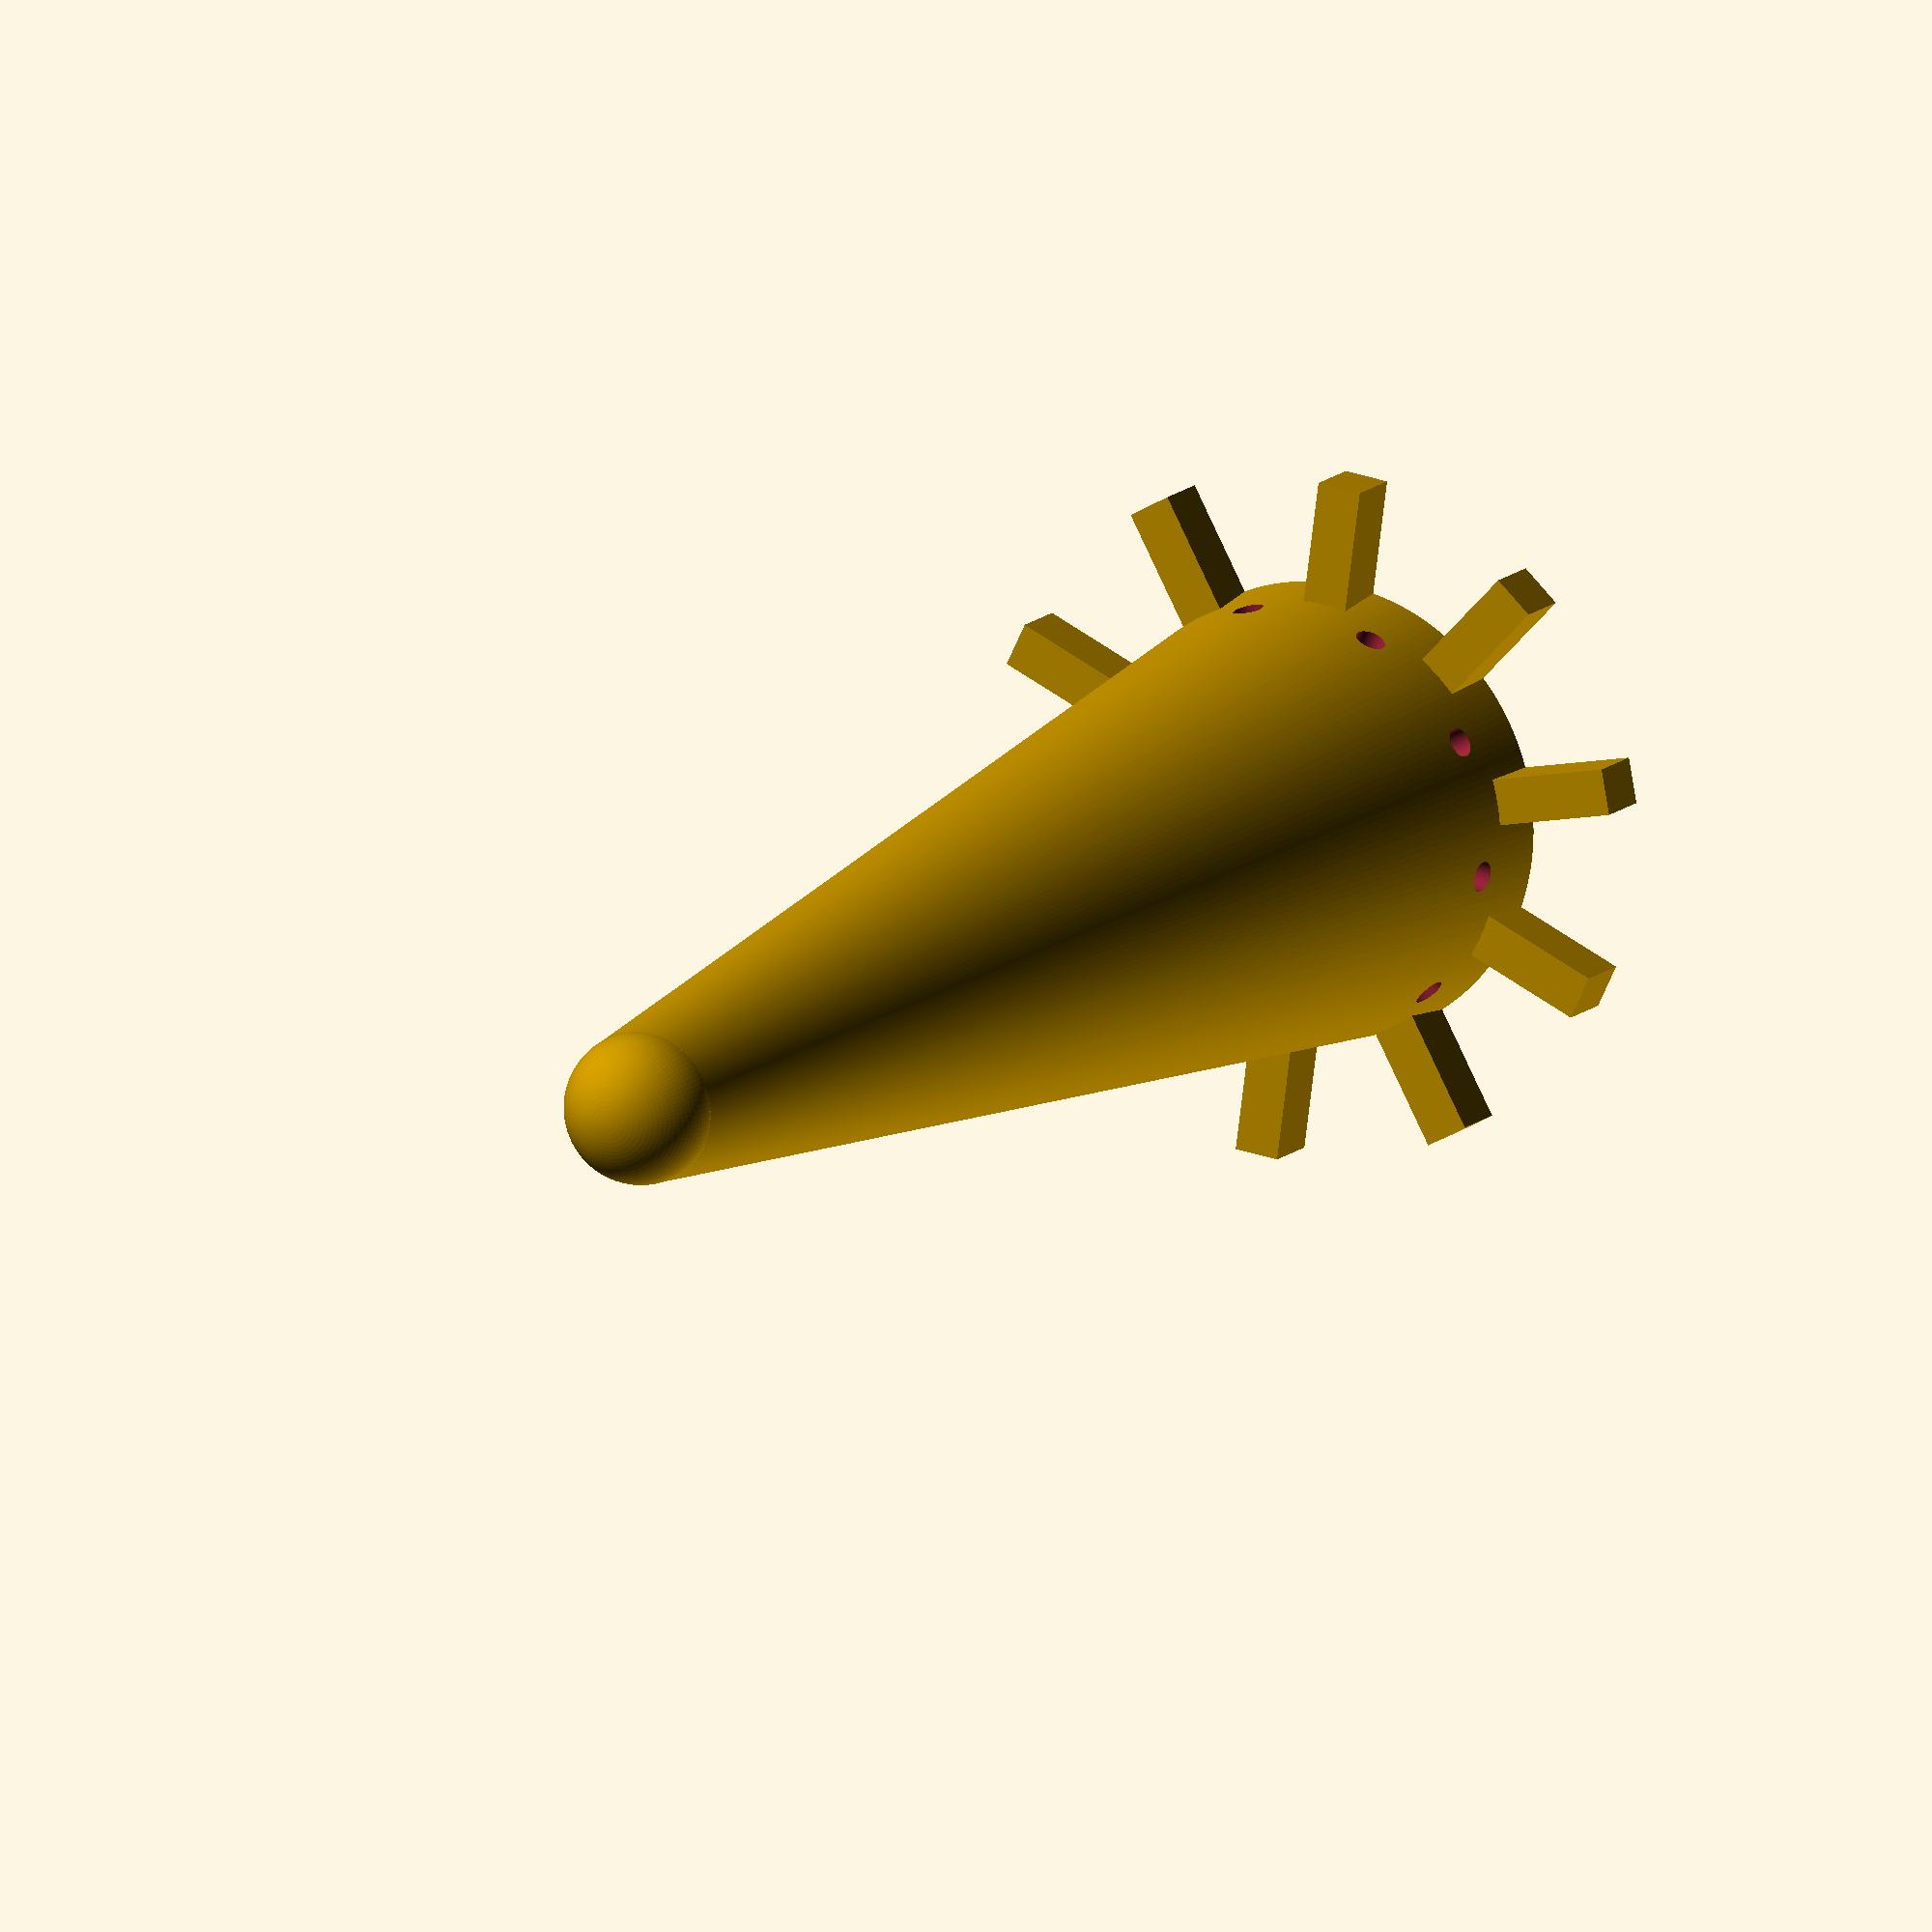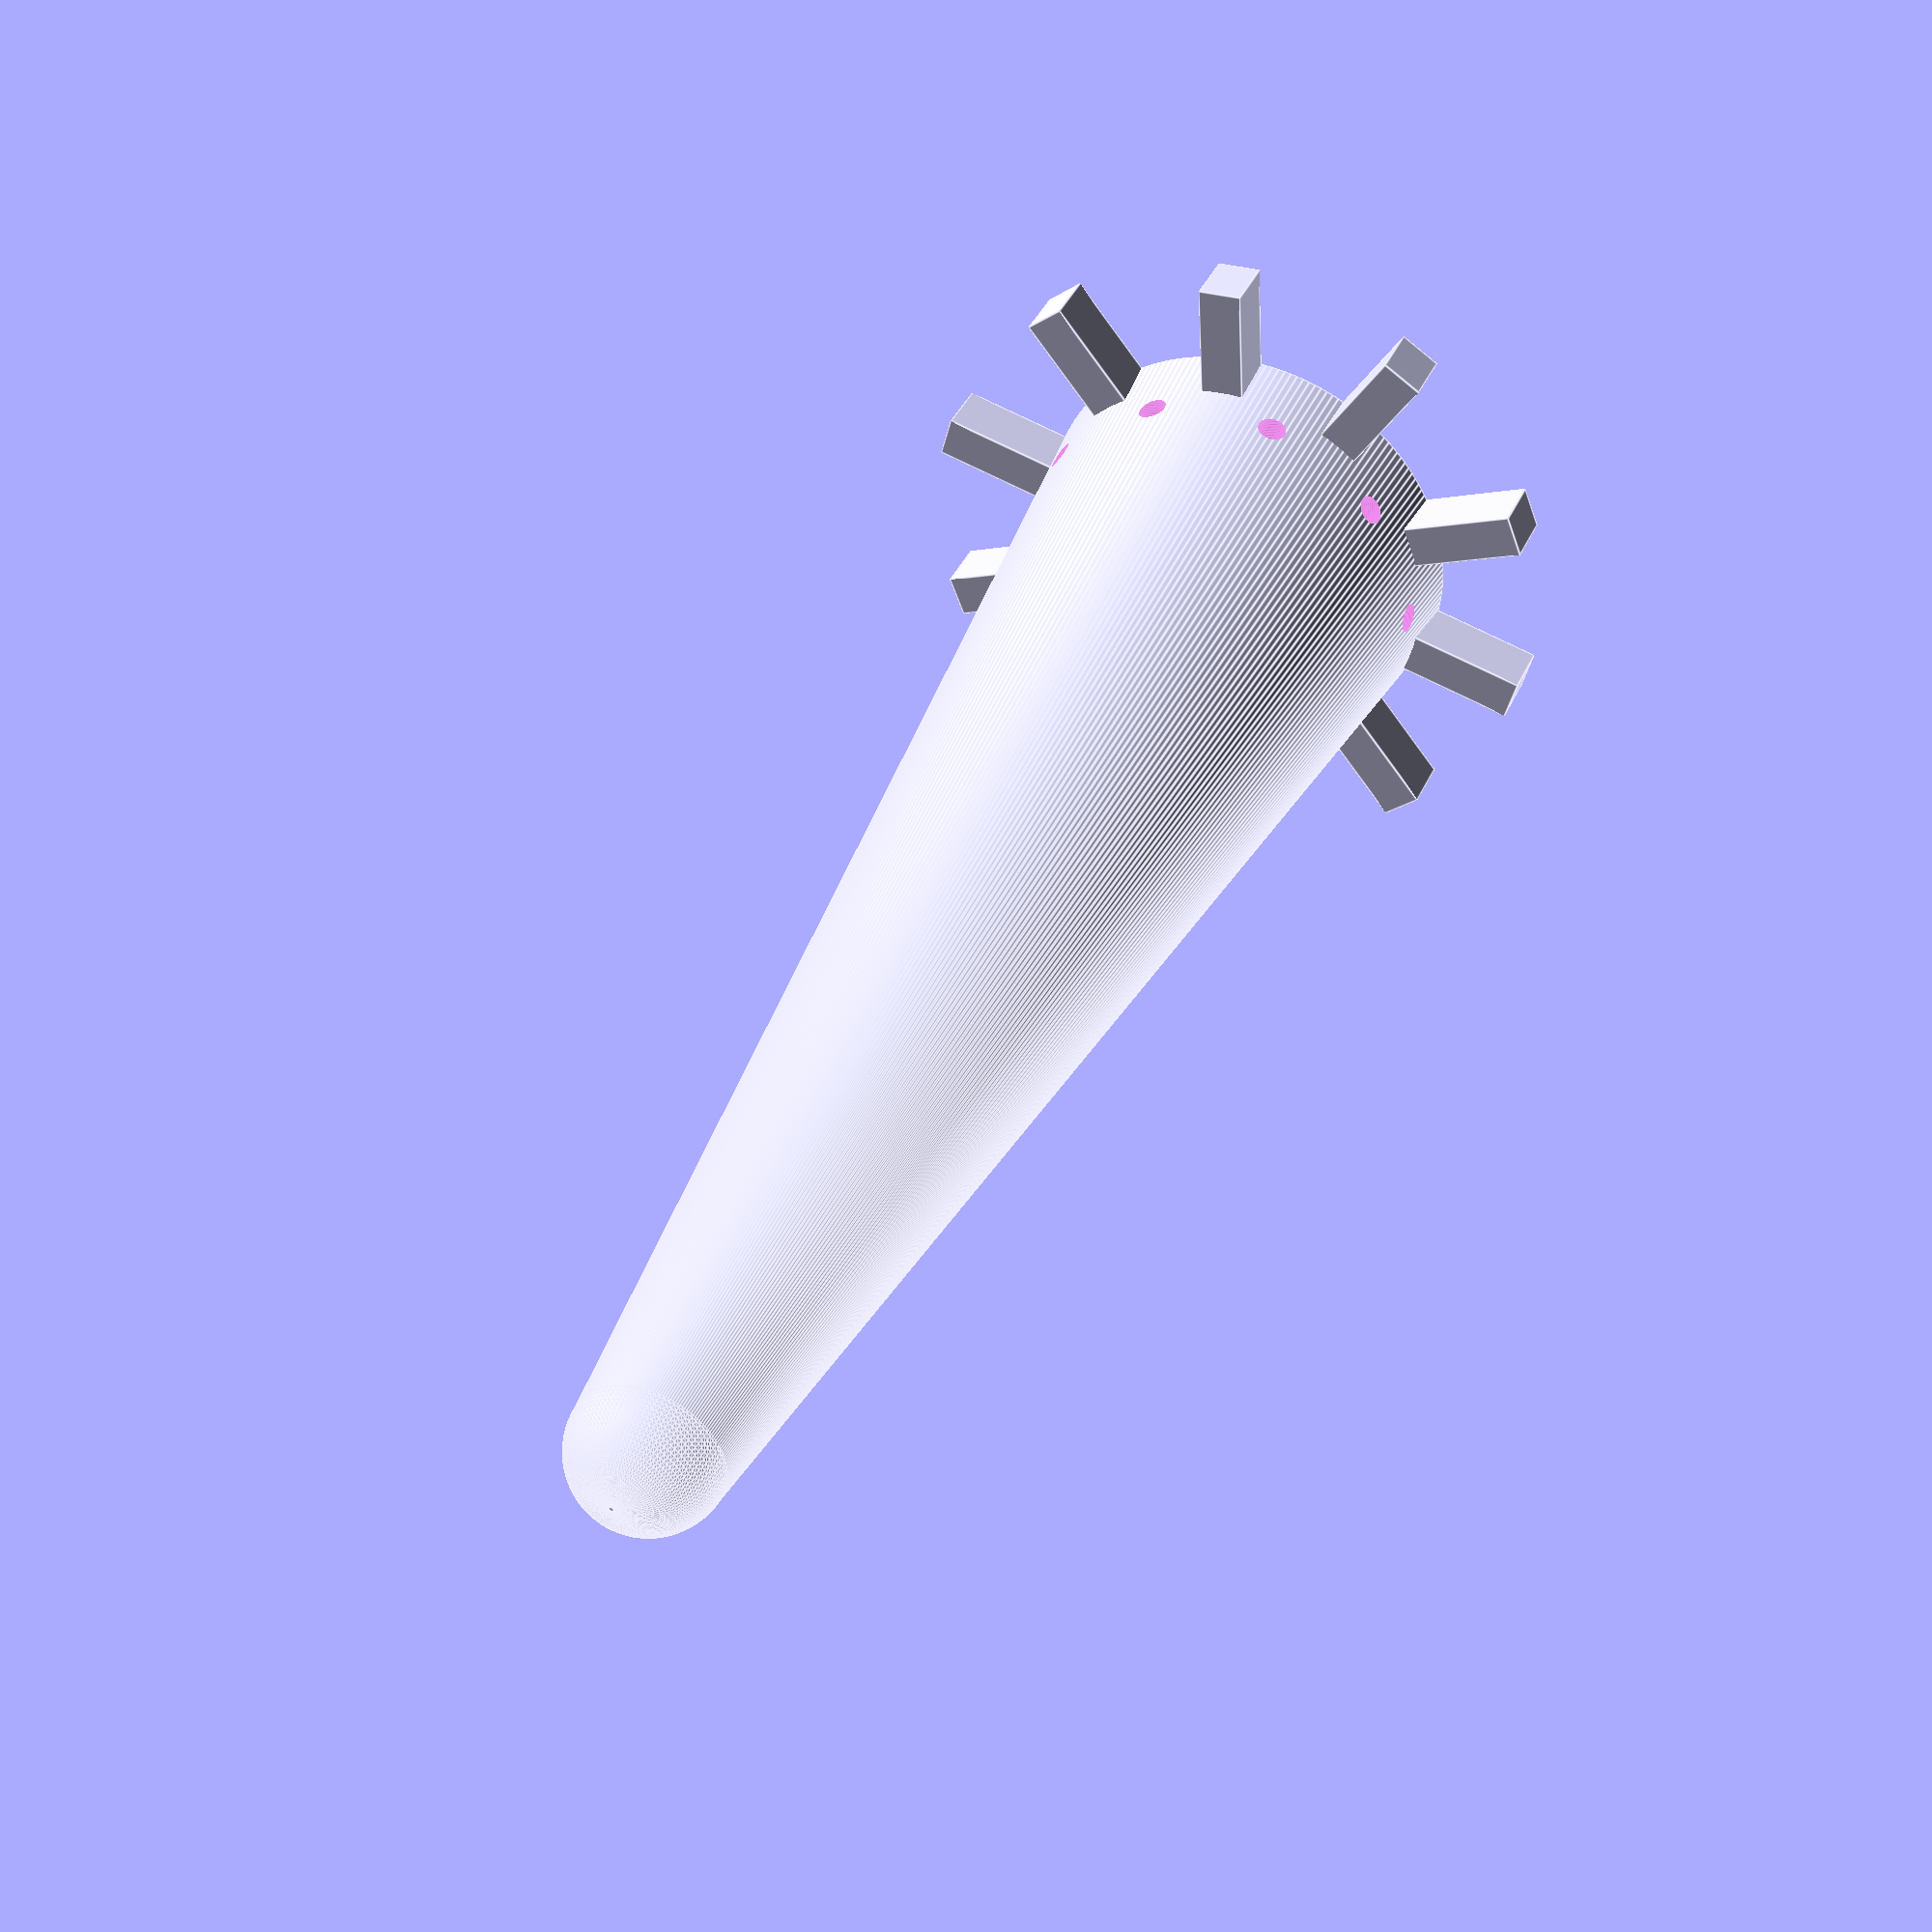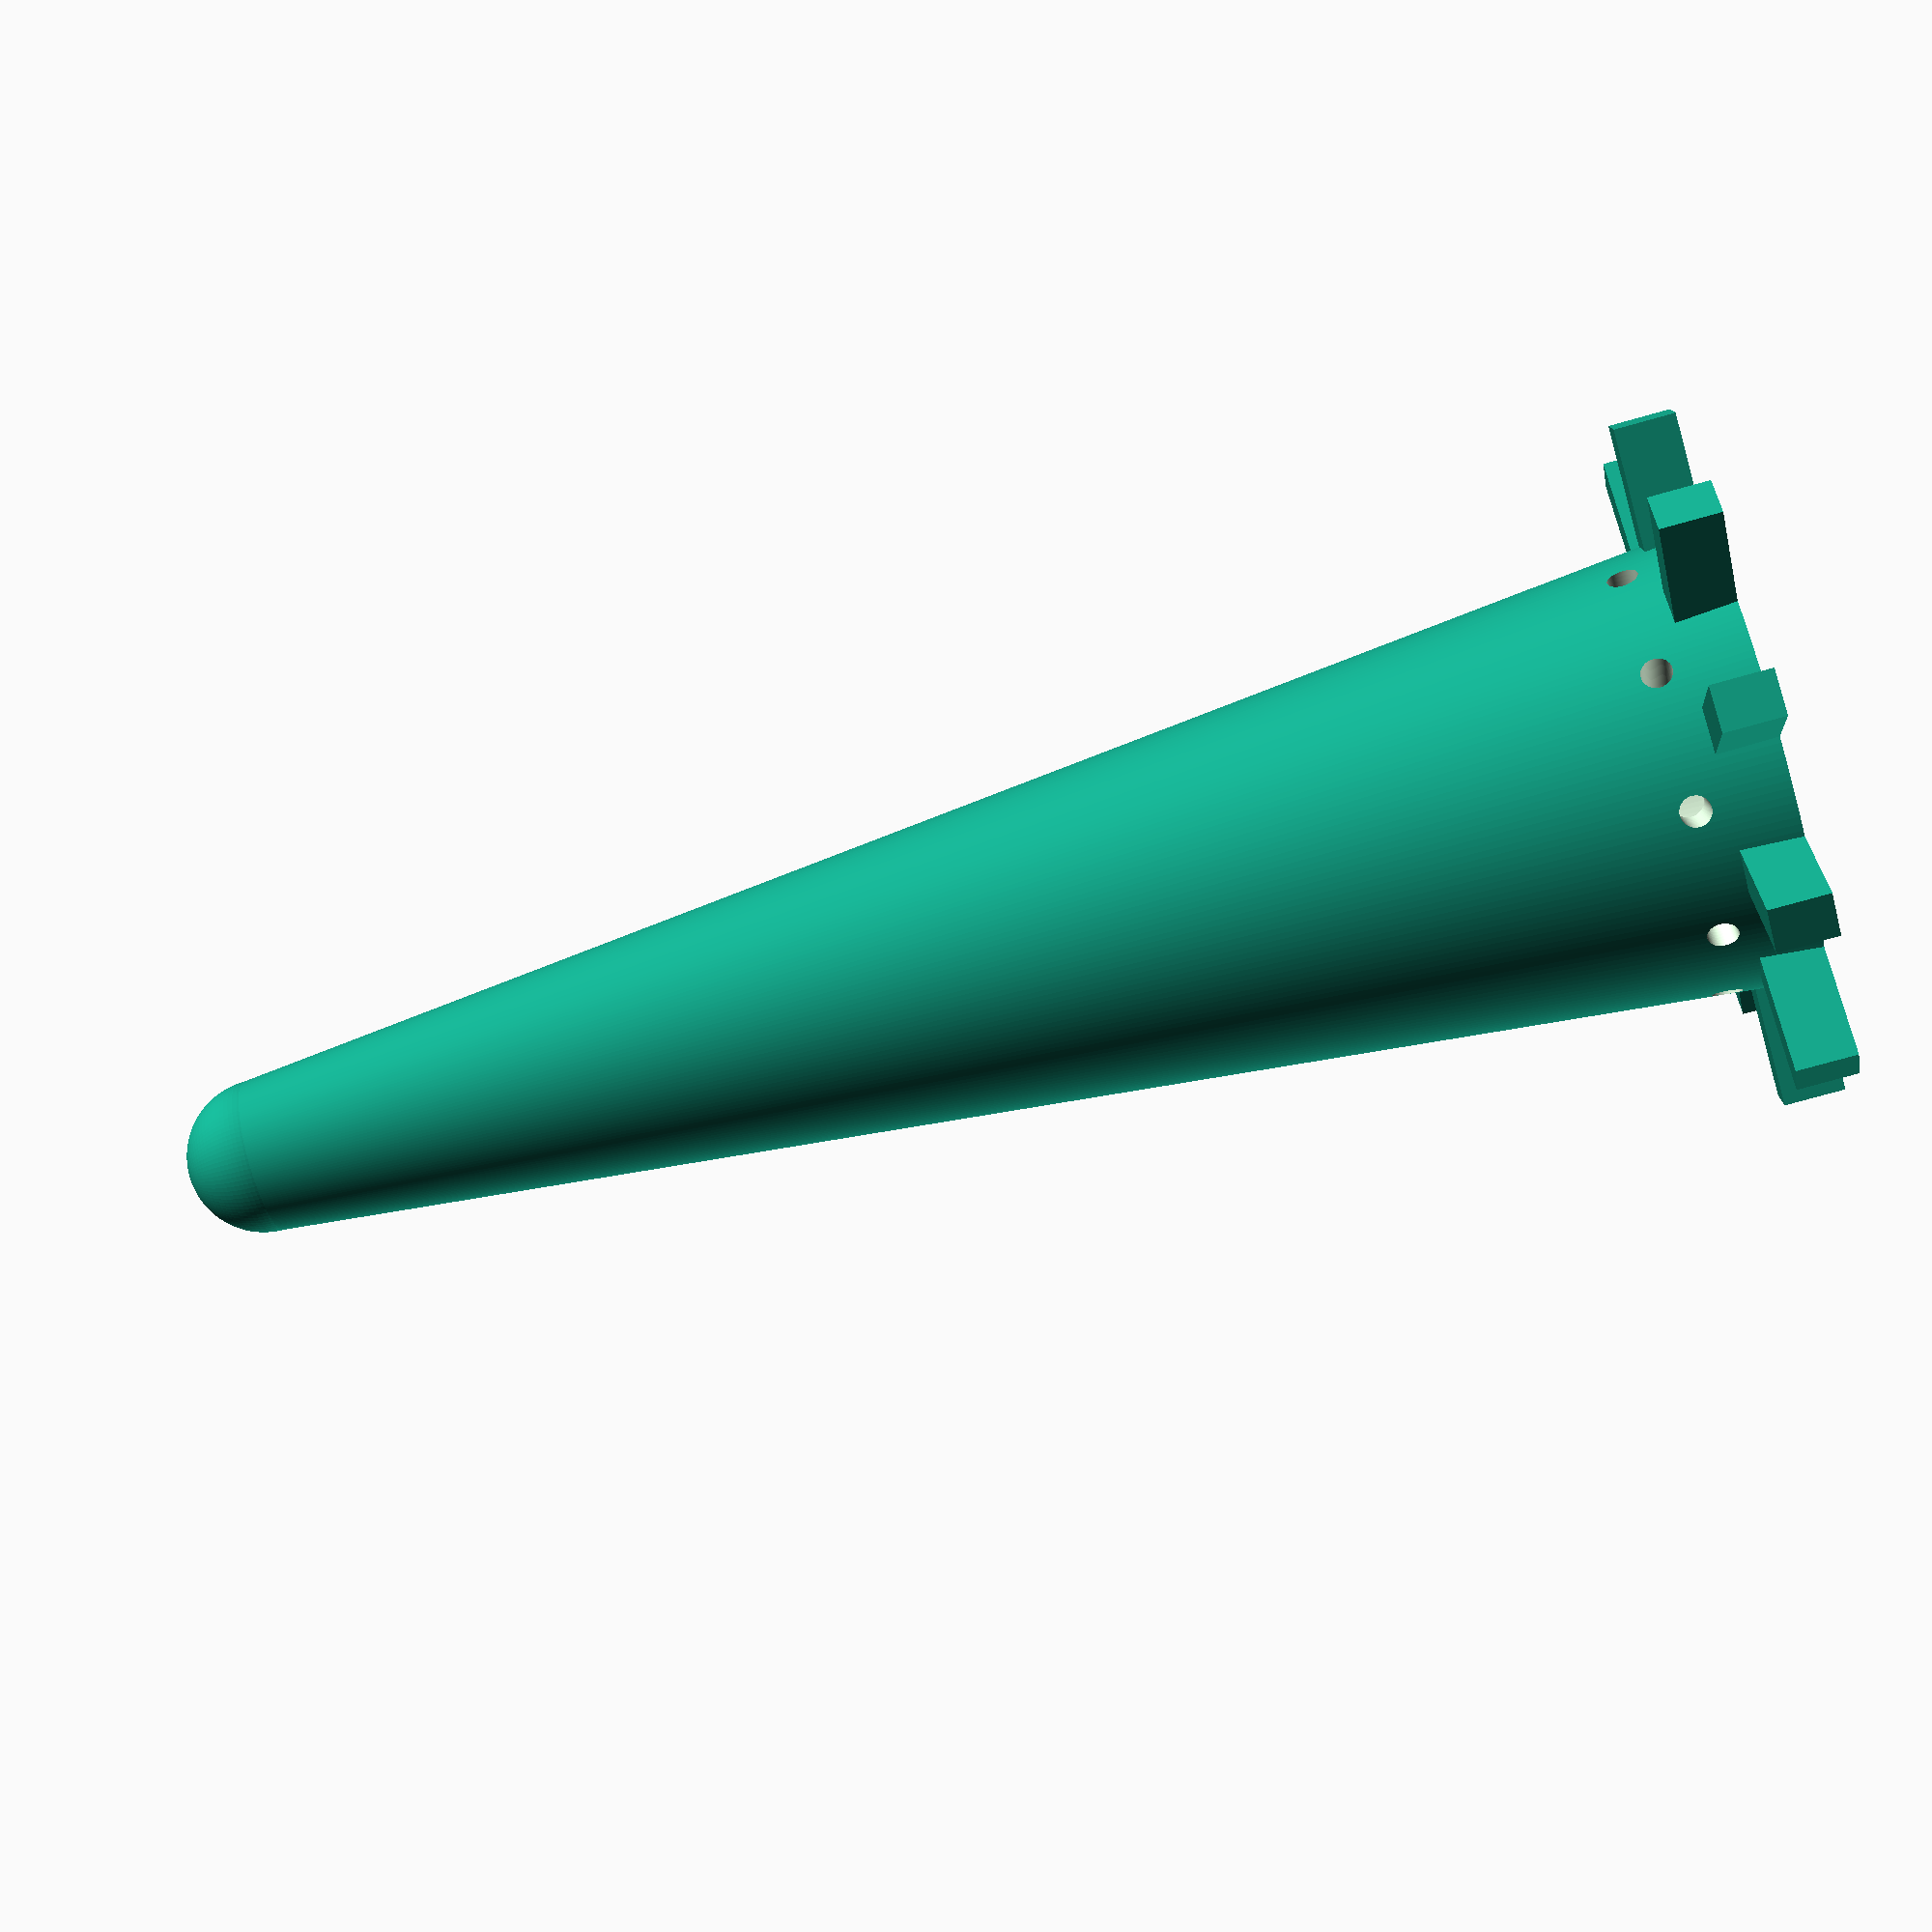
<openscad>
wallThickness = 4;
pfThickness = 4; //5;

//Scape specifications
scpOR = 50; //60;
scpIR = scpOR - wallThickness; //Inner radius
scpHeight = 35; //40;
scpHoleR = 2.5;
scpHoleTheta = 120;

//Pedicel specification
pdlOR = 28;
pdlIR = pdlOR - wallThickness;
pdlHeight = 30;
pdlTopIR = pdlOR -11;
NledHoles = 10;
pdlHoleTheta = 360/NledHoles;
ledHoleR = 1.6;
nPegs = 10;
pegR = 3;
pegTheta = pdlHoleTheta;
pegHoleR = 1;

//Flagellum specifications
flgBottomOR = 15;
flgBottomIR = flgBottomOR - wallThickness;
flgTopOR = flgBottomOR/5;
flgHeight = 100;
flgHoleTheta = 360/NledHoles;

//Head plate specifications
plateR = scpOR+10;
flapHeight = scpHeight-5;


//scape(wallThickness,pfThickness, scpOR, scpIR, scpHeight, scpHoleR, scpHoleTheta);
//pedicel(wallThickness,pfThickness,pdlOR, pdlIR, pdlHeight, pdlTopIR, NledHoles, pdlHoleTheta, ledHoleR, nPegs, pegR, pegTheta, pegHoleR);
flagellum(wallThickness,pfThickness,NledHoles,flgBottomOR,flgBottomIR,flgTopOR,flgHeight,flgHoleTheta,pegHoleR);
//head_plate(wallThickness,pfThickness, plateR, flapHeight);

//// Scape
module scape(wallThickness,pfThickness, scpOR, scpIR, scpHeight, scpHoleR, scpHoleTheta){




union(){
    difference(){
        sphere(r = scpOR, $fn=200);
        translate([-scpOR,-scpOR,-scpOR*2]) cube([scpOR*2,scpOR*2,scpOR*2]);
        
        sphere(r = scpIR, $fn=200);
        translate([-scpOR,-scpOR,-scpOR*2]) cube([scpOR*2,scpOR*2,scpOR*2]);
        
        translate([-scpOR,-scpOR,scpHeight]) cube([scpOR*2,scpOR*2,scpOR*2]);
       
        rotate([90,0,0]) translate([0,scpHeight-23,0]) for (i=[0:3])
        rotate([0,scpHoleTheta*i,0]) translate([0,0,scpOR-5]) cylinder(h=wallThickness+10, r=scpHoleR, center = true, $fn=100);
    }
    
difference(){
        translate([0, 0,(scpHeight/2)-2]) cylinder(h=pfThickness, r1= scpIR+0.5, r2 = scpIR-1, center = false, $fn=200);
        translate([0, 0,(scpHeight/2)-3]) cylinder(h=pfThickness+2, r=30, center = false, $fn=200);
    }
}
}


//// Pedicel
module pedicel(wallThickness,pfThickness,pdlOR, pdlIR, pdlHeight, pdlTopIR, NledHoles, pdlHoleTheta, ledHoleR, nPegs, pegR, pegTheta, pegHoleR){

        l=65; 
        w=4; 
        h=6;
    
 translate([0,0,64]) rotate([0,180,0])
union(){
    difference(){
        cylinder(h=pdlHeight, r=pdlOR, center=false, $fn=200);
        translate([0,0,5]) cylinder(h=pdlHeight-4, r=pdlIR, center=false, $fn=200);
        translate([0,0,-2]) cylinder(h=8, r=pdlTopIR, center=false, $fn=200); 
    translate([0,0,2.5])
        
    // slots

    union(){
        cube([l,w,h], center=true);
        rotate(36) cube([l,w,h], center=true);
        rotate(72) cube([l,w,h], center=true);
        rotate(108) cube([l,w,h], center=true);
        rotate(144) cube([l,w,h], center=true);
        }
        
    // holes for LED

    rotate([90,0,0]) translate([0,3,0]) for (i=[0:NledHoles])
        rotate([0,pdlHoleTheta*i,0]) translate([0,0,pdlOR-5]) cylinder(h=wallThickness+10, r=ledHoleR, center = true, $fn=100);
    } 
    //platform for flagellum
    translate([0,0,pdlHeight/2]) difference(){
    cylinder(h=pfThickness, r=pdlIR+0.5, center=true, $fn=200);
    cylinder(h=6, r=pdlOR-16, center=true, $fn=200);
}
// Pegs
difference(){
for (i=[0:nPegs])
        translate([(pdlTopIR+5)*cos(i*pdlHoleTheta+18), (pdlTopIR+5)*sin(i*pdlHoleTheta+18),-2]) cylinder(h=wallThickness, r=pegR, center = true, $fn=100);
rotate([90,0,0]) translate([0,-4,0]) for (i=[0:NledHoles])
        rotate([0,pdlHoleTheta*i,0]) translate([0,2,pdlOR-5]) cylinder(h=wallThickness+10, r=pegHoleR, center = true, $fn=100);
}
}
}


  
////Flagellum
module flagellum(wallThickness,pfThickness,NledHoles,flgBottomOR,flgBottomIR,flgTopOR,flgHeight,flgHoleTheta,pegHoleR){

l=45;
w=3;
h=4;
//translate([0,0,110])
difference(){
union(){
    cylinder(h=flgHeight, r1=flgBottomOR, r2=5, center=true, $fn=200);
    translate([0,0,-48]) union(){
        cube([l,w,h], center=true);
        rotate(36) cube([l,w,h], center=true);
        rotate(72) cube([l,w,h], center=true);
        rotate(108) cube([l,w,h], center=true);
        rotate(144) cube([l,w,h], center=true);
    }
    translate([0,0,flgHeight/2]) sphere(r=5, $fn=100);
    }
    translate([0,0,-2]) cylinder(h=flgHeight-2, r1=flgBottomIR, r2=2, center=true, $fn=200);
    rotate([90,0,0]) translate([0,-44,0]) for (i=[0:NledHoles])
        rotate([0,flgHoleTheta*i,0]) translate([0,0,flgBottomOR]) cylinder(h=wallThickness+10, r=pegHoleR, center = true, $fn=100);
    
}
}

//
////Head plate
module head_plate(wallThickness,pfThickness, plateR, flapHeight){

translate([0,0,-5]) union(){
    difference(){
    cylinder(h=pfThickness, r= plateR, center=true, $fn=200);
    rotate_extrude(convexity = 100)
        translate([scpOR-wallThickness/2, 3, 0])
        circle(r = wallThickness/2, $fn=300);
    }
    translate([0,0,flapHeight/2]) difference(){
intersection() {
	cylinder (h = flapHeight, r=plateR, center = true, $fn=100);
	sphere(r = plateR, $fn=200);
}
intersection() {
	cylinder (h = flapHeight+1, r=plateR-wallThickness, center = true, $fn=100);
	sphere(r = plateR-wallThickness, $fn=200);
}
union(){
translate([-plateR*cos(60),plateR*sin(60),0])rotate([0,0,120])  cube([flapHeight-5,flapHeight+40,flapHeight+1], center=true);
    translate([-plateR*cos(60),-plateR*sin(60),0])rotate([0,0,240]) cube([flapHeight-5,flapHeight+40,flapHeight+1], center=true);
translate([plateR,0,0])rotate([0,0,0]) cube([flapHeight-5,flapHeight+40,flapHeight+1], center=true);

}
}
}
}


</openscad>
<views>
elev=167.6 azim=205.6 roll=153.8 proj=o view=solid
elev=320.4 azim=230.6 roll=22.6 proj=p view=edges
elev=255.4 azim=68.0 roll=74.4 proj=p view=solid
</views>
